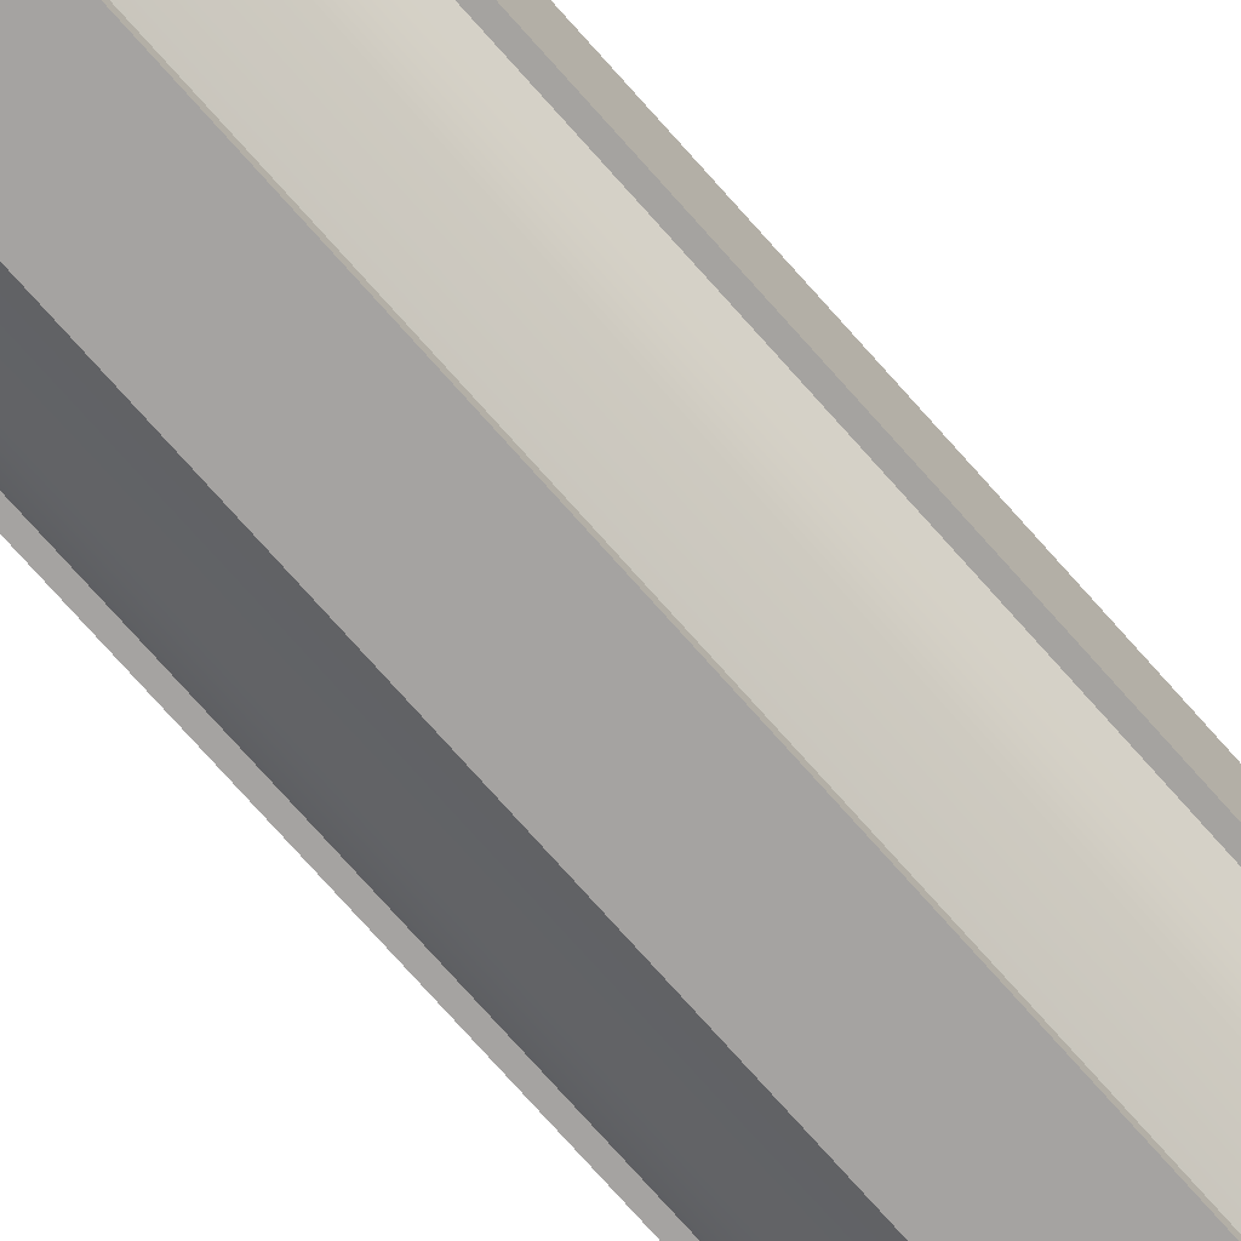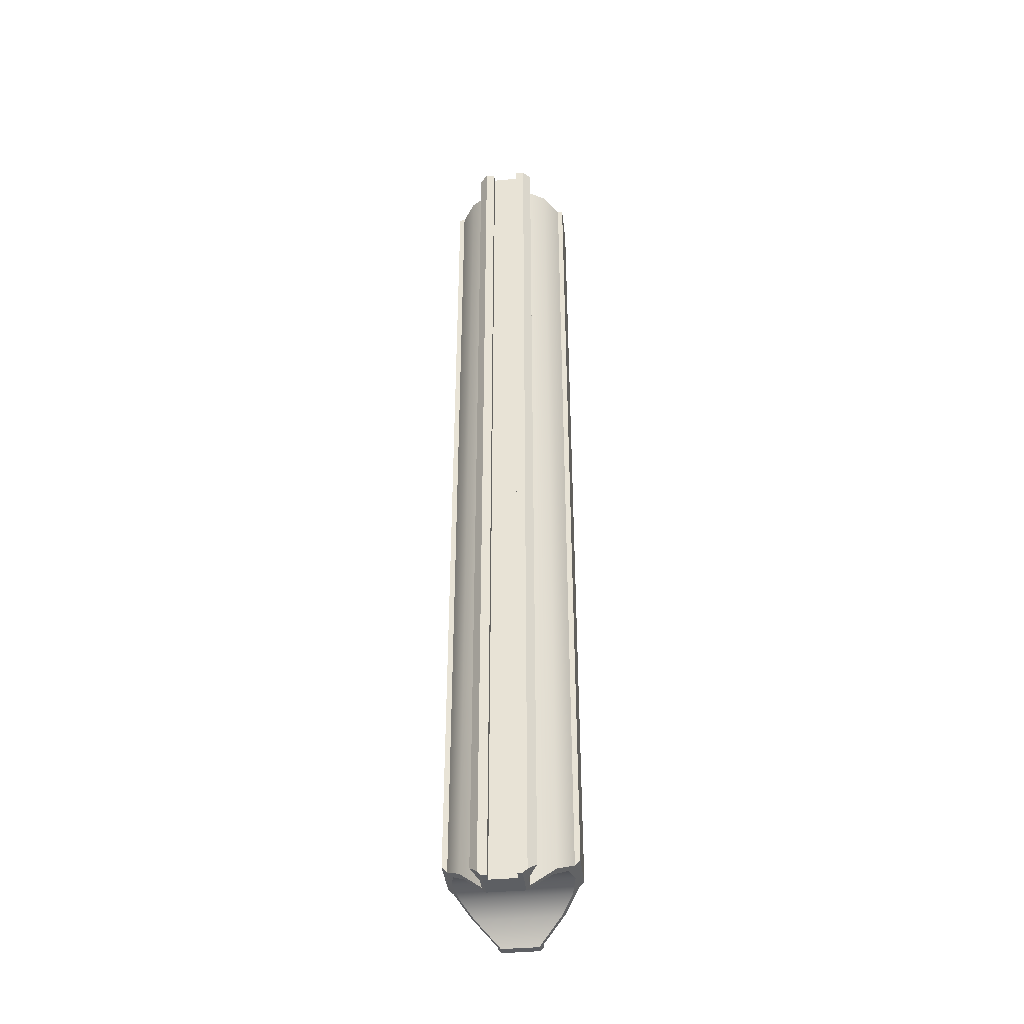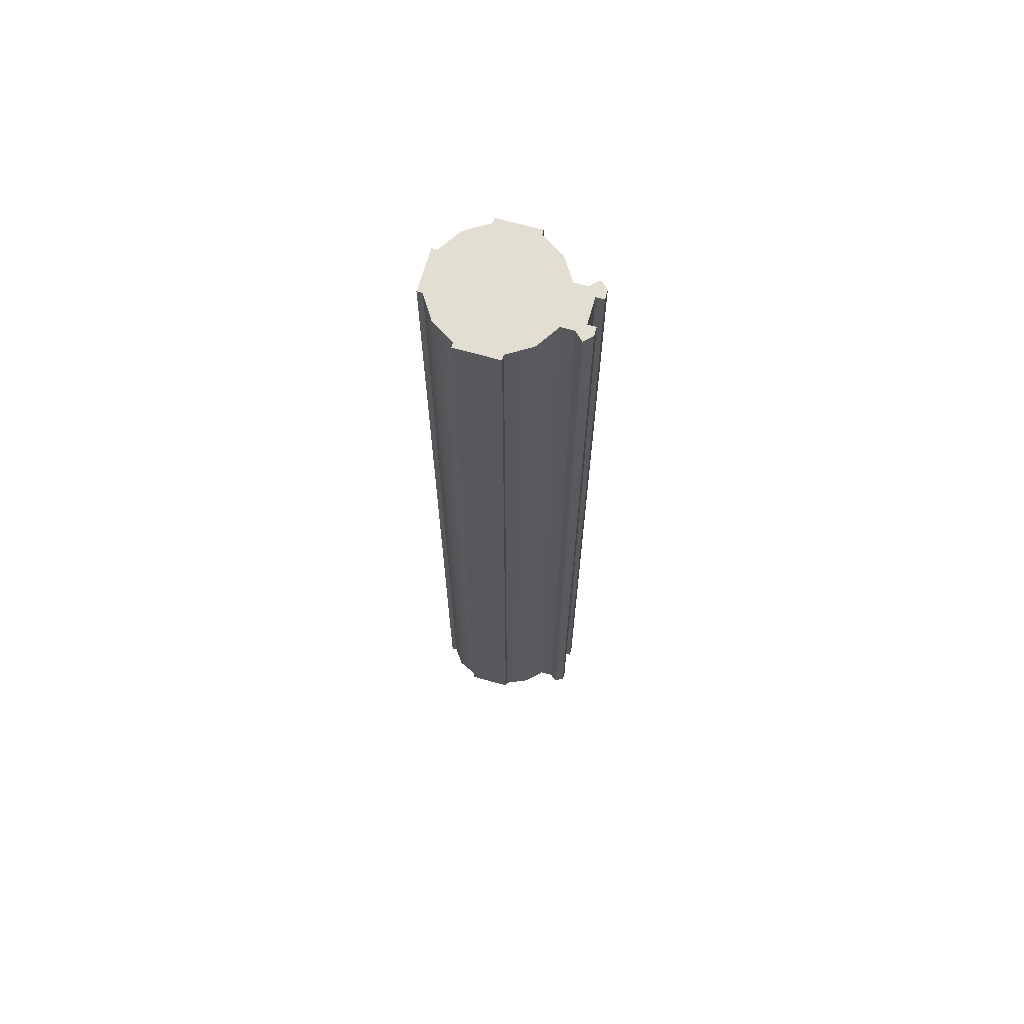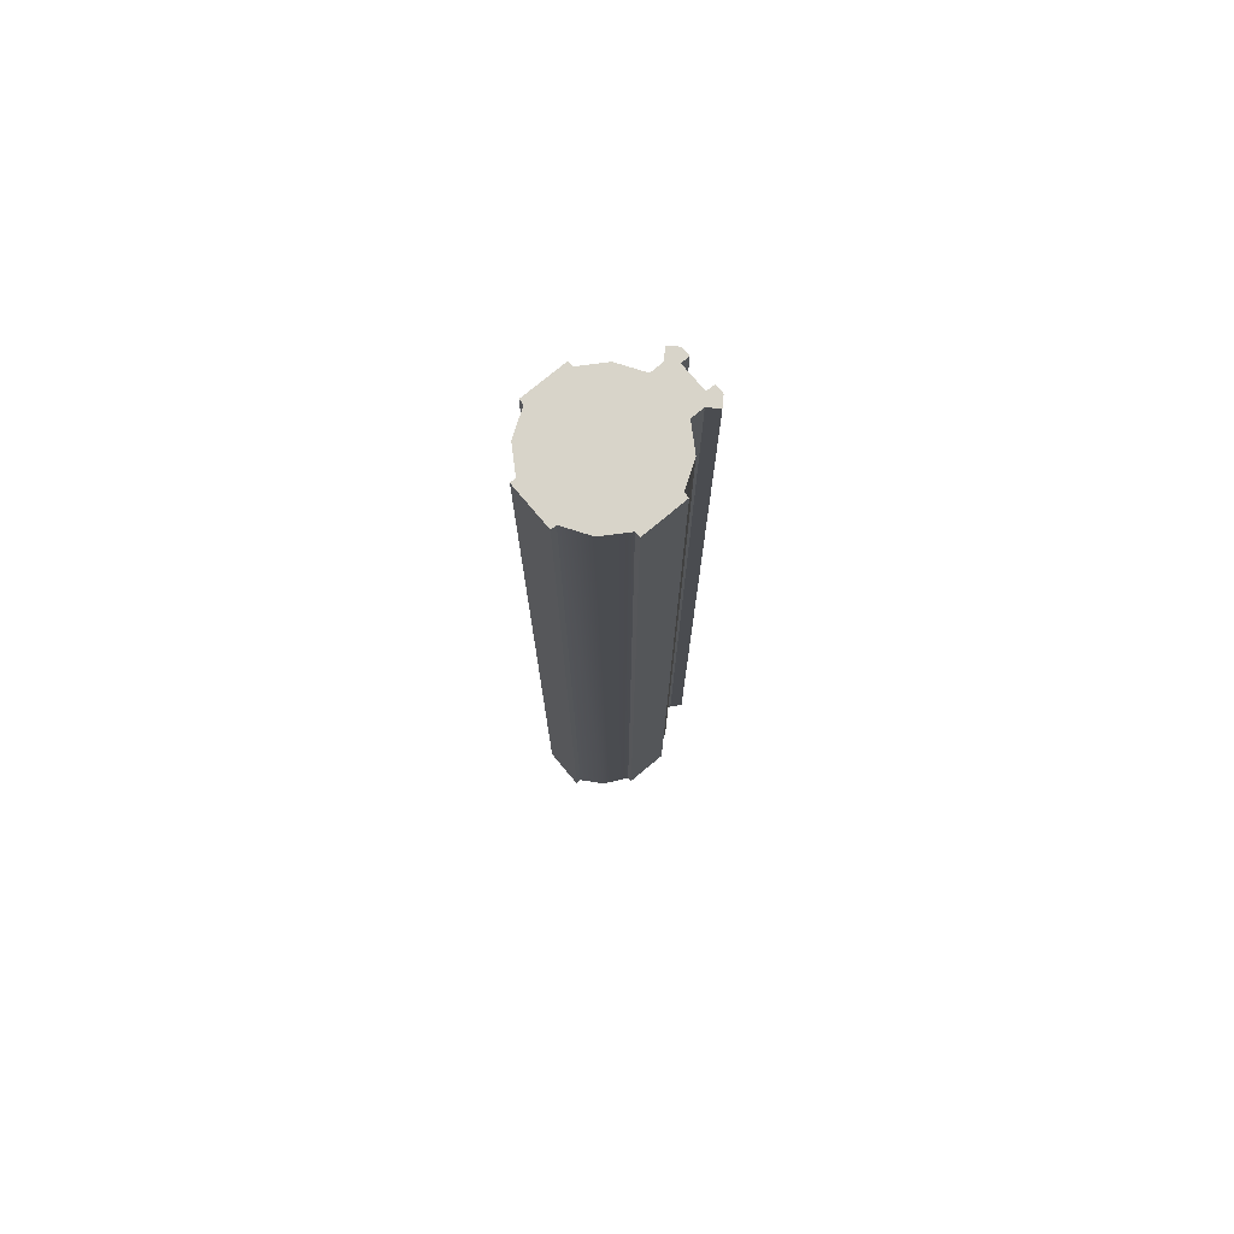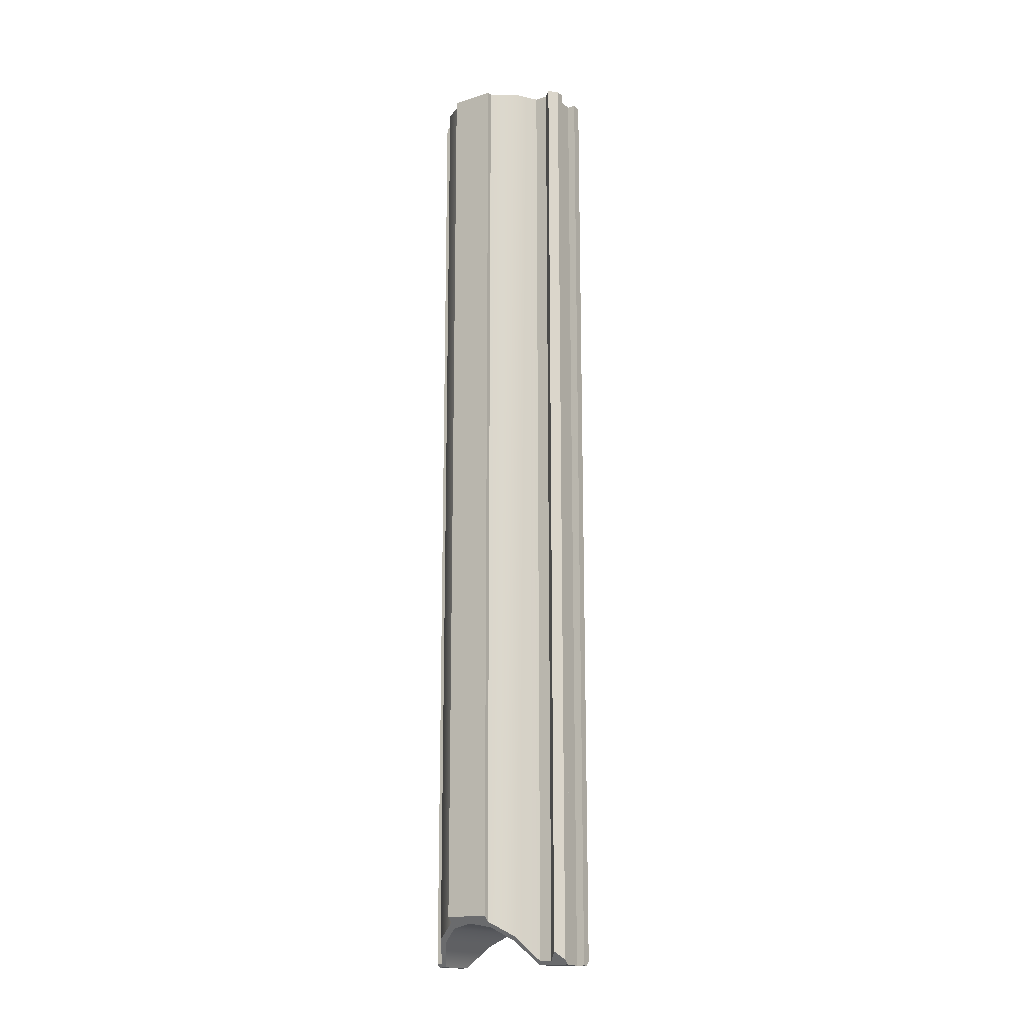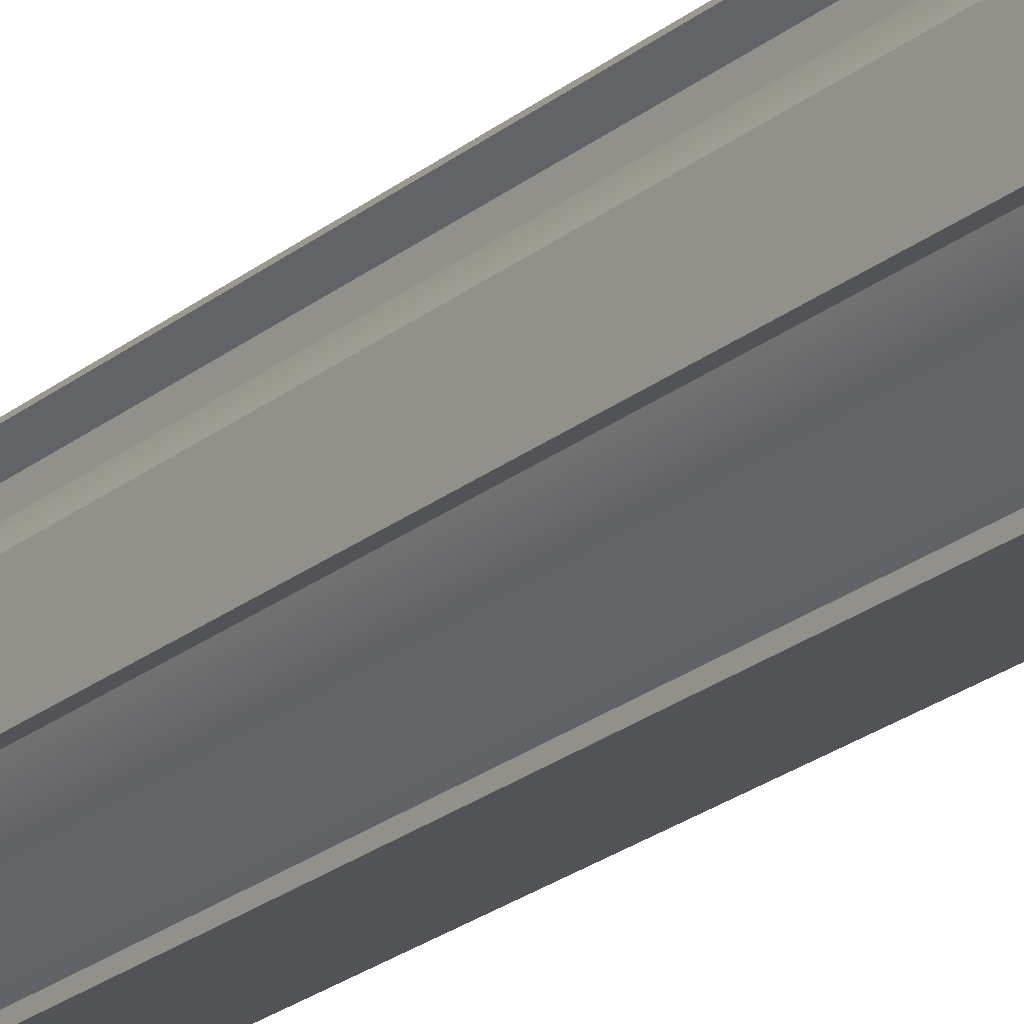
<metadata>
{"format":"obj","ext":"obj","renderer":"f3d","projection":"perspective","resolution":1024,"background":"white","views":[{"elev":-73.1,"azim":41.3,"up":"+Z"},{"elev":-40.0,"azim":6.5,"up":"+Y"},{"elev":67.4,"azim":-74.3,"up":"+Y"},{"elev":75.2,"azim":-129.9,"up":"+Y"},{"elev":-16.7,"azim":-57.0,"up":"+Y"},{"elev":-22.1,"azim":-35.5,"up":"+Z"}]}
</metadata>
<code>
g handguard_m700_abarms_mrs_mod_x_gen_3_LOD1
v -0.007788 1.144e-07 -0.02423
v -0.007788 1.144e-07 -0.02229
v -0.007788 -0.3419 -0.02229
v -0.007788 -0.3419 -0.02423
v -0.004816 1.144e-07 0.02773
v -0.004816 -0.3432 0.02773
v -0.004816 -0.3432 0.03067
v -0.004816 1.144e-07 0.03067
v -0.004816 1.144e-07 0.03067
v -0.004816 -0.3432 0.03067
v -0.008057 -0.3417 0.03067
v -0.008057 1.144e-07 0.03067
v -0.006504 -0.3432 0.03067
v -0.008057 1.144e-07 0.03067
v -0.008057 -0.3417 0.03067
v -0.01085 -0.3389 0.02788
v -0.01085 1.144e-07 0.02788
v -0.01085 1.144e-07 0.02788
v -0.01085 -0.3389 0.02788
v -0.007783 -0.3419 0.0248
v -0.007783 1.144e-07 0.0248
v -0.007783 1.144e-07 0.0248
v -0.007783 -0.3419 0.0248
v -0.007783 -0.3419 0.02018
v -0.007783 1.144e-07 0.02018
v -0.007783 1.144e-07 0.02018
v -0.007783 -0.3419 0.02018
v -0.01602 -0.3337 0.01495
v -0.01602 1.144e-07 0.01495
v -0.02123 -0.3285 0.006715
v -0.02123 1.144e-07 0.006715
v -0.02123 1.144e-07 0.006715
v -0.02123 -0.3285 0.006715
v -0.02314 -0.3266 0.006715
v -0.02314 1.144e-07 0.006715
v -0.02314 -0.3266 0.006715
v -0.02314 -0.3266 -0.008853
v -0.02314 1.144e-07 -0.008853
v -0.02314 1.144e-07 0.006715
v -0.02314 -0.3266 -0.008853
v -0.02123 -0.3285 -0.008852
v -0.02123 1.144e-07 -0.008852
v -0.02314 1.144e-07 -0.008853
v -0.01602 -0.3337 -0.01709
v -0.007788 -0.3419 -0.02229
v -0.007788 1.144e-07 -0.02229
v -0.01602 1.144e-07 -0.01709
v -0.02123 -0.3285 -0.008852
v -0.02123 1.144e-07 -0.008852
v -0.01085 -0.3389 0.02788
v -0.008057 -0.3417 0.03067
v -0.007783 -0.3419 0.0248
v -0.006504 -0.3432 0.03067
v -0.006504 -0.3432 0.01925
v -0.007783 -0.3419 0.02018
v -0.01472 -0.335 0.01365
v -0.01602 -0.3337 0.01495
v -0.01923 -0.3305 0.006897
v -0.02123 -0.3285 0.006715
v -0.02082 -0.3289 -0.001067
v -0.02314 -0.3266 0.006715
v -0.02314 -0.3266 -0.008853
v -0.02123 -0.3285 -0.008852
v -0.01923 -0.3305 -0.009032
v -0.01602 -0.3337 -0.01709
v -0.01472 -0.335 -0.01579
v -0.006504 -0.3432 -0.02118
v -0.007788 -0.3419 -0.02229
v -0.006504 -0.3432 -0.02423
v -0.007788 -0.3419 -0.02423
v -0.006504 -0.3432 0.03067
v -0.004816 -0.3432 0.03067
v -0.004816 -0.3432 0.02773
v -0.006504 -0.3432 0.01925
v 0.006504 -0.3432 0.01925
v 0.004816 -0.3432 0.02773
v 0.006504 -0.3432 0.03067
v 0.004816 -0.3432 0.03067
v -0.006504 -0.3432 0.01925
v 0.006504 -0.3432 0.01925
v 0.01472 -0.335 0.01365
v -0.01472 -0.335 0.01365
v 0.01923 -0.3305 0.006897
v -0.01923 -0.3305 0.006897
v -0.02082 -0.3289 -0.001067
v 0.02081 -0.3289 -0.001067
v -0.01923 -0.3305 -0.009032
v 0.01923 -0.3305 -0.009032
v -0.01472 -0.335 -0.01579
v 0.01472 -0.335 -0.01579
v 0.006504 -0.3432 -0.02118
v -0.006504 -0.3432 -0.02118
v 0.007788 -0.3419 -0.02423
v 0.007788 1.144e-07 -0.02423
v -0.007788 1.144e-07 -0.02423
v 0.006504 -0.3432 -0.02423
v -0.006504 -0.3432 -0.02423
v -0.007788 -0.3419 -0.02423
v -0.004816 1.144e-07 0.02773
v 0.004816 1.144e-07 0.02773
v 0.004816 -0.3432 0.02773
v -0.004816 -0.3432 0.02773
v 0.007788 1.144e-07 -0.02423
v 0.007788 -0.3419 -0.02423
v 0.007788 -0.3419 -0.02229
v 0.007788 1.144e-07 -0.02229
v 0.004816 1.144e-07 0.02773
v 0.004816 1.144e-07 0.03067
v 0.004816 -0.3432 0.03067
v 0.004816 -0.3432 0.02773
v 0.004816 1.144e-07 0.03067
v 0.008057 1.144e-07 0.03067
v 0.008057 -0.3417 0.03067
v 0.004816 -0.3432 0.03067
v 0.006504 -0.3432 0.03067
v 0.008057 1.144e-07 0.03067
v 0.01085 1.144e-07 0.02788
v 0.01085 -0.3389 0.02788
v 0.008057 -0.3417 0.03067
v 0.01085 1.144e-07 0.02788
v 0.007783 1.144e-07 0.0248
v 0.007783 -0.3419 0.0248
v 0.01085 -0.3389 0.02788
v 0.007783 1.144e-07 0.0248
v 0.007783 1.144e-07 0.02018
v 0.007783 -0.3419 0.02018
v 0.007783 -0.3419 0.0248
v 0.007783 1.144e-07 0.02018
v 0.01602 1.144e-07 0.01495
v 0.01602 -0.3337 0.01495
v 0.007783 -0.3419 0.02018
v 0.02123 -0.3285 0.006715
v 0.02123 1.144e-07 0.006715
v 0.02123 1.144e-07 0.006715
v 0.02314 1.144e-07 0.006715
v 0.02314 -0.3266 0.006715
v 0.02123 -0.3285 0.006715
v 0.02314 -0.3266 0.006715
v 0.02314 1.144e-07 0.006715
v 0.02314 1.144e-07 -0.008853
v 0.02314 -0.3266 -0.008853
v 0.02314 -0.3266 -0.008853
v 0.02314 1.144e-07 -0.008853
v 0.02123 1.144e-07 -0.008852
v 0.02123 -0.3285 -0.008852
v 0.01602 -0.3337 -0.01709
v 0.01602 1.144e-07 -0.01709
v 0.007788 1.144e-07 -0.02229
v 0.007788 -0.3419 -0.02229
v 0.02123 -0.3285 -0.008852
v 0.02123 1.144e-07 -0.008852
v 0.01085 -0.3389 0.02788
v 0.007783 -0.3419 0.0248
v 0.008057 -0.3417 0.03067
v 0.006504 -0.3432 0.03067
v 0.006504 -0.3432 0.01925
v 0.007783 -0.3419 0.02018
v 0.01472 -0.335 0.01365
v 0.01602 -0.3337 0.01495
v 0.01923 -0.3305 0.006897
v 0.02123 -0.3285 0.006715
v 0.02081 -0.3289 -0.001067
v 0.02314 -0.3266 0.006715
v 0.02314 -0.3266 -0.008853
v 0.02123 -0.3285 -0.008852
v 0.01923 -0.3305 -0.009032
v 0.01602 -0.3337 -0.01709
v 0.01472 -0.335 -0.01579
v 0.006504 -0.3432 -0.02118
v 0.007788 -0.3419 -0.02229
v 0.006504 -0.3432 -0.02423
v 0.007788 -0.3419 -0.02423
v 0.006504 -0.3432 -0.02118
v 0.006504 -0.3432 -0.02423
v -0.006504 -0.3432 -0.02423
v -0.006504 -0.3432 -0.02118
v -0.007788 1.144e-07 -0.02423
v 0.007788 1.144e-07 -0.02423
v 0.007788 1.144e-07 -0.02229
v -0.007788 1.144e-07 -0.02229
v 0.01602 1.144e-07 -0.01709
v -0.01602 1.144e-07 -0.01709
v -0.02123 1.144e-07 -0.008852
v 0.02123 1.144e-07 -0.008852
v -0.02123 1.144e-07 0.006715
v -0.02314 1.144e-07 0.006715
v -0.02314 1.144e-07 -0.008853
v 0.02123 1.144e-07 0.006715
v 0.01602 1.144e-07 0.01495
v -0.01602 1.144e-07 0.01495
v 0.007783 1.144e-07 0.02018
v -0.007783 1.144e-07 0.02018
v 0.007783 1.144e-07 0.0248
v -0.007783 1.144e-07 0.0248
v 0.004816 1.144e-07 0.02773
v 0.01085 1.144e-07 0.02788
v 0.008057 1.144e-07 0.03067
v -0.004816 1.144e-07 0.02773
v -0.008057 1.144e-07 0.03067
v -0.01085 1.144e-07 0.02788
v 0.004816 1.144e-07 0.03067
v -0.004816 1.144e-07 0.03067
v 0.02314 1.144e-07 -0.008853
v 0.02314 1.144e-07 0.006715
g handguard_m700_abarms_mrs_mod_x_gen_3_LOD1_0
f 3 2 1
f 4 3 1
f 7 6 5
f 8 7 5
f 11 10 9
f 12 11 9
f 13 10 11
f 16 15 14
f 17 16 14
f 20 19 18
f 21 20 18
f 24 23 22
f 25 24 22
f 28 27 26
f 29 28 26
f 30 28 29
f 31 30 29
f 34 33 32
f 35 34 32
f 38 37 36
f 39 38 36
f 42 41 40
f 43 42 40
f 46 45 44
f 47 46 44
f 47 44 48
f 49 47 48
f 52 51 50
f 53 51 52
f 53 52 54
f 52 55 54
f 54 55 56
f 55 57 56
f 56 57 58
f 57 59 58
f 58 59 60
f 59 61 60
f 60 61 62
f 63 60 62
f 60 63 64
f 63 65 64
f 65 66 64
f 67 66 65
f 68 67 65
f 69 67 68
f 70 69 68
f 73 72 71
f 74 73 71
f 73 74 75
f 76 73 75
f 76 75 77
f 78 76 77
f 81 80 79
f 82 81 79
f 83 81 82
f 84 83 82
f 84 85 83
f 85 86 83
f 85 87 86
f 87 88 86
f 87 89 88
f 89 90 88
f 90 89 91
f 89 92 91
f 95 94 93
f 93 96 95
f 96 97 95
f 97 98 95
f 101 100 99
f 102 101 99
f 105 104 103
f 106 105 103
f 109 108 107
f 110 109 107
f 113 112 111
f 114 113 111
f 115 113 114
f 118 117 116
f 119 118 116
f 122 121 120
f 123 122 120
f 126 125 124
f 127 126 124
f 130 129 128
f 131 130 128
f 130 132 129
f 132 133 129
f 136 135 134
f 137 136 134
f 140 139 138
f 141 140 138
f 144 143 142
f 145 144 142
f 148 147 146
f 149 148 146
f 146 147 150
f 147 151 150
f 154 153 152
f 154 155 153
f 153 155 156
f 157 153 156
f 157 156 158
f 159 157 158
f 159 158 160
f 161 159 160
f 161 160 162
f 163 161 162
f 163 162 164
f 162 165 164
f 165 162 166
f 167 165 166
f 168 167 166
f 168 169 167
f 169 170 167
f 169 171 170
f 171 172 170
f 175 174 173
f 176 175 173
f 179 178 177
f 180 179 177
f 181 179 180
f 182 181 180
f 181 182 183
f 183 184 181
f 183 185 184
f 186 185 183
f 187 186 183
f 185 188 184
f 189 188 185
f 190 189 185
f 191 189 190
f 192 191 190
f 193 191 192
f 194 193 192
f 195 193 194
f 196 193 195
f 197 196 195
f 198 195 194
f 199 198 194
f 200 199 194
f 201 197 195
f 202 198 199
f 203 184 188
f 204 203 188

</code>
